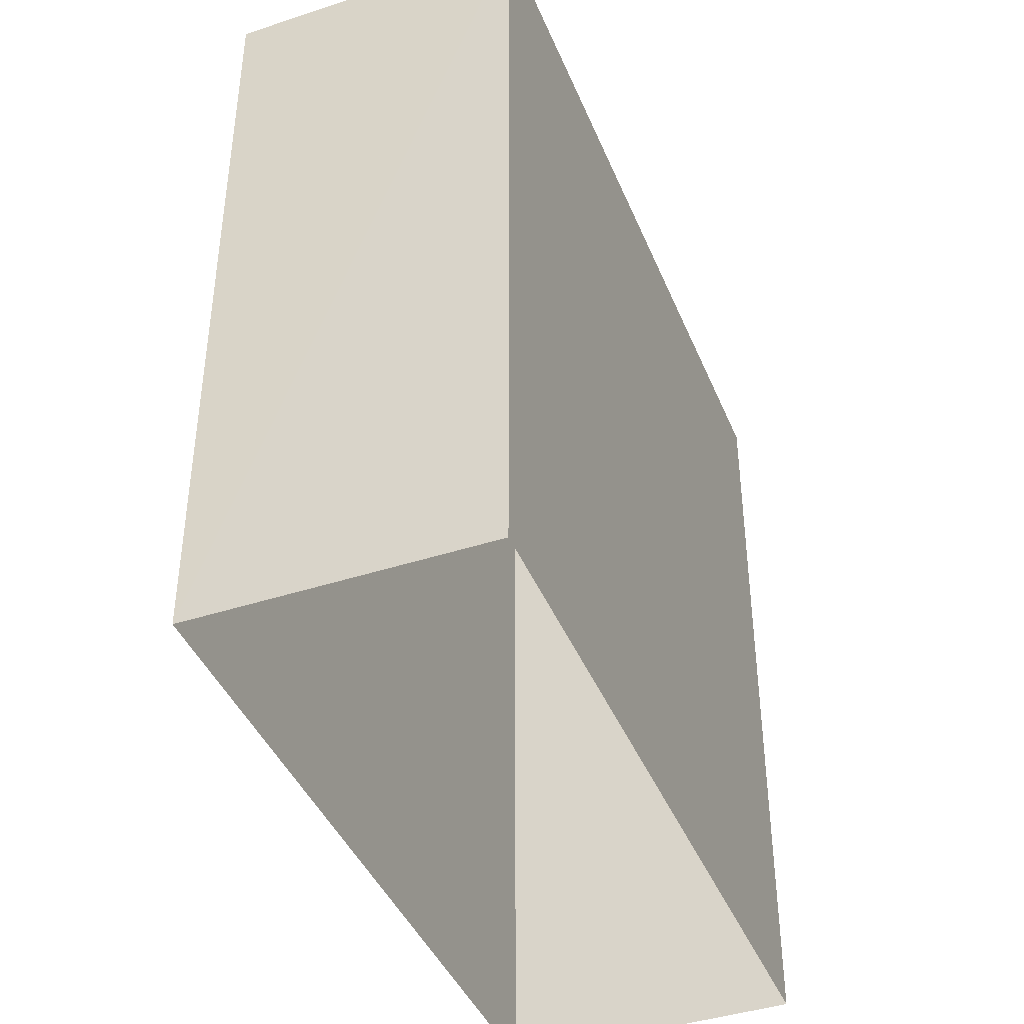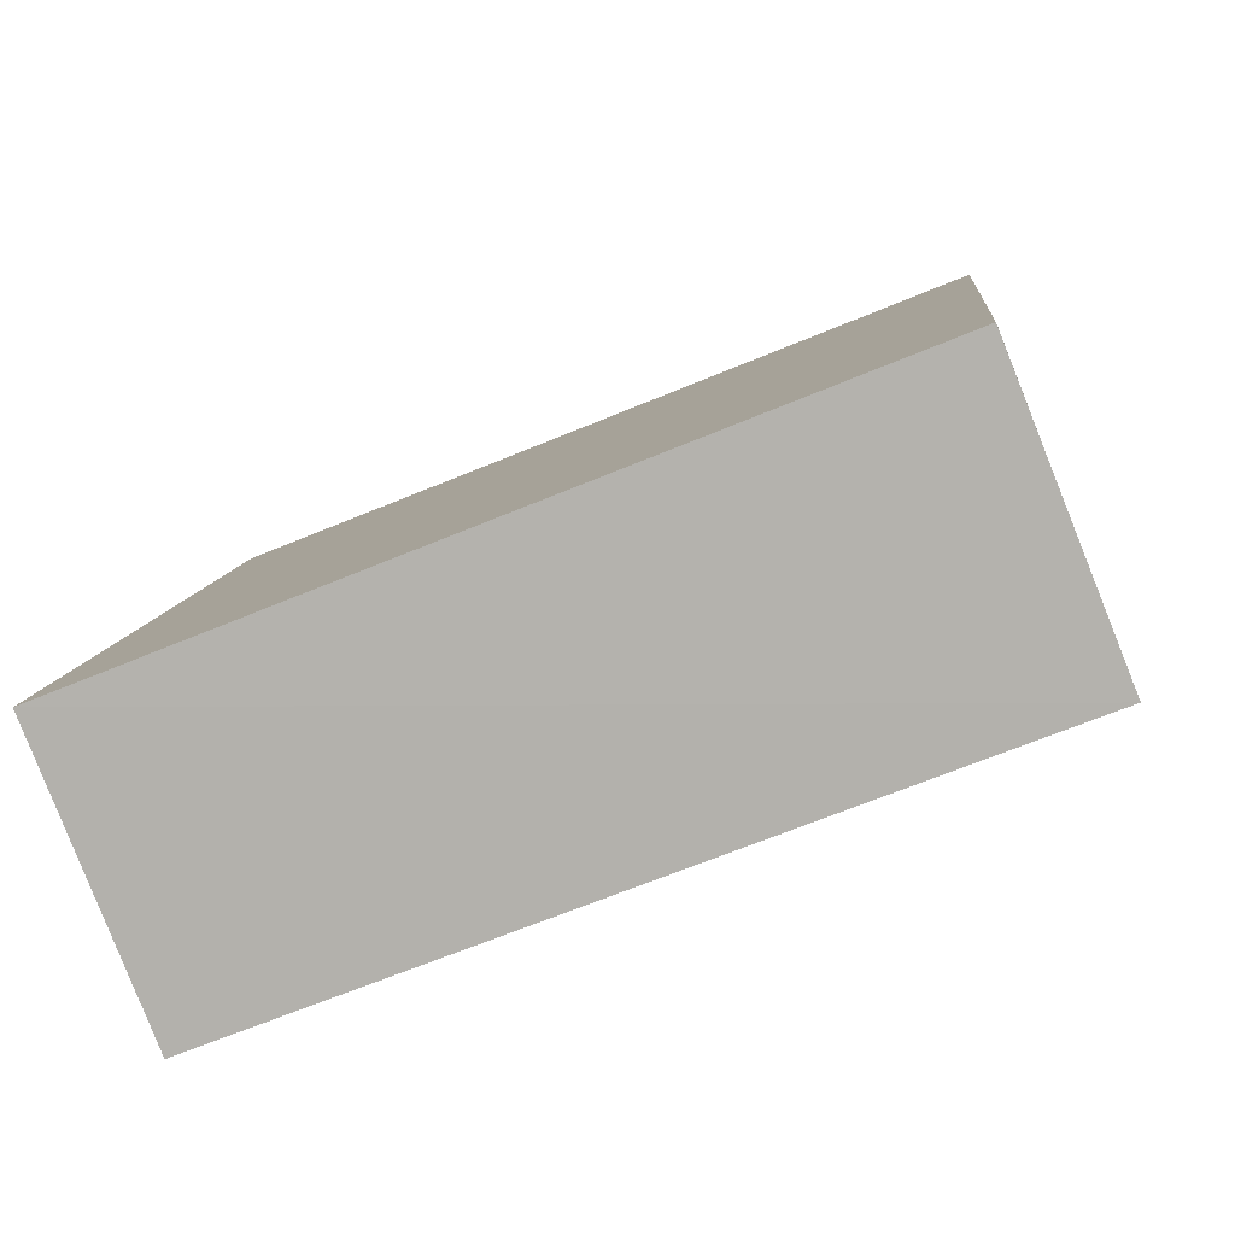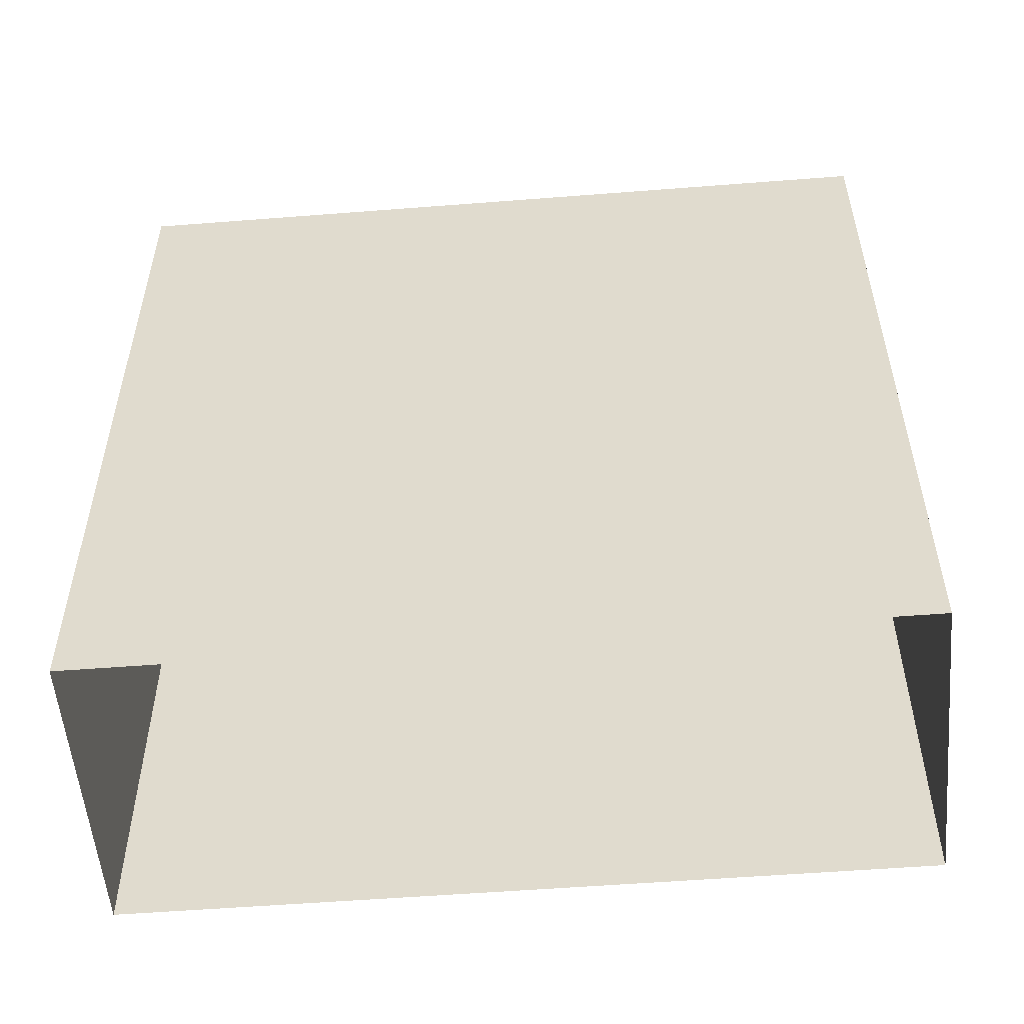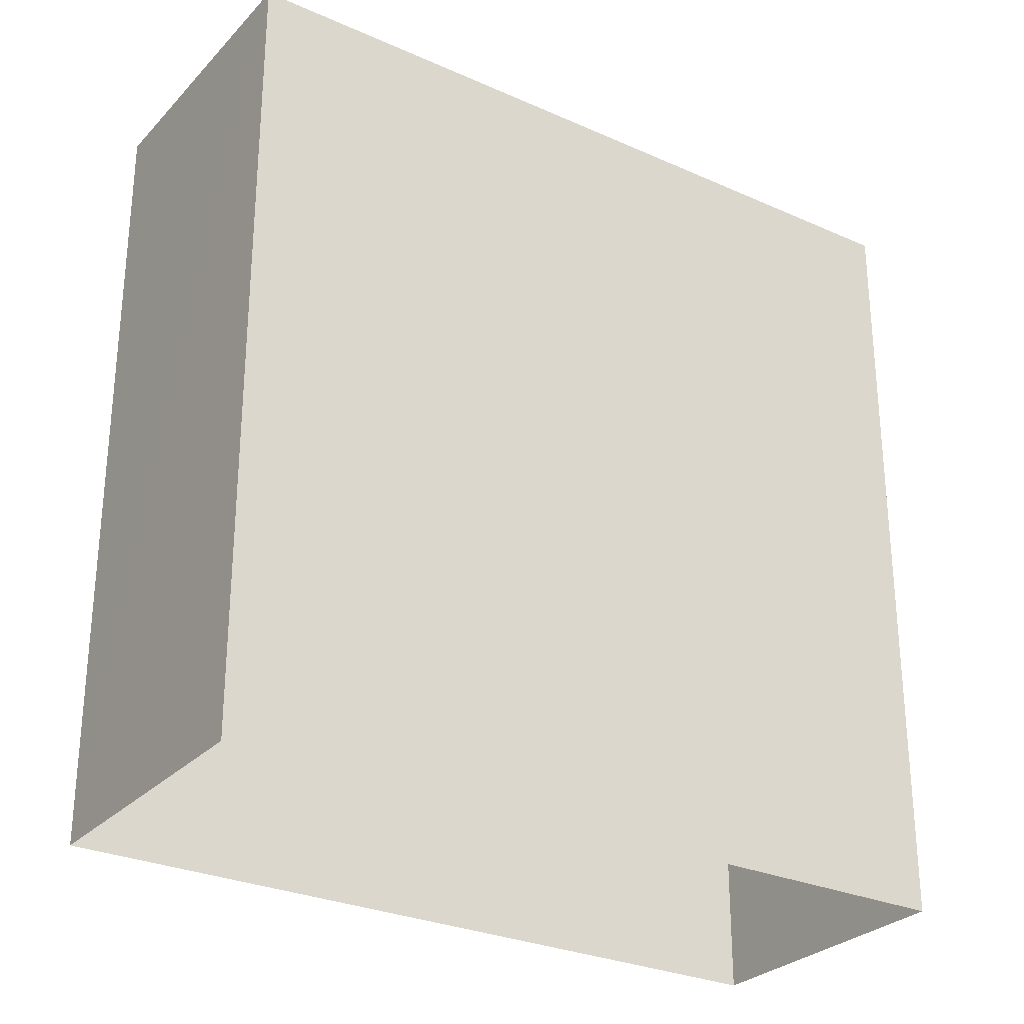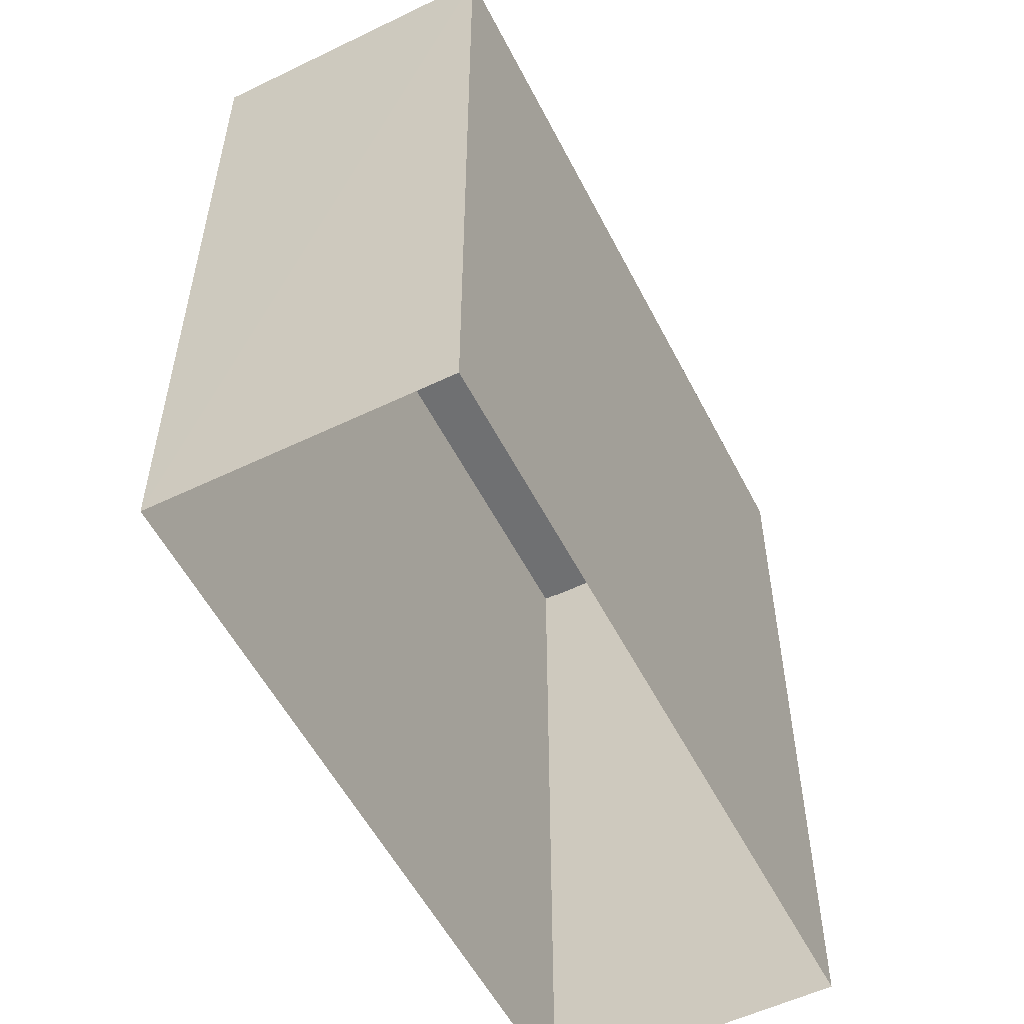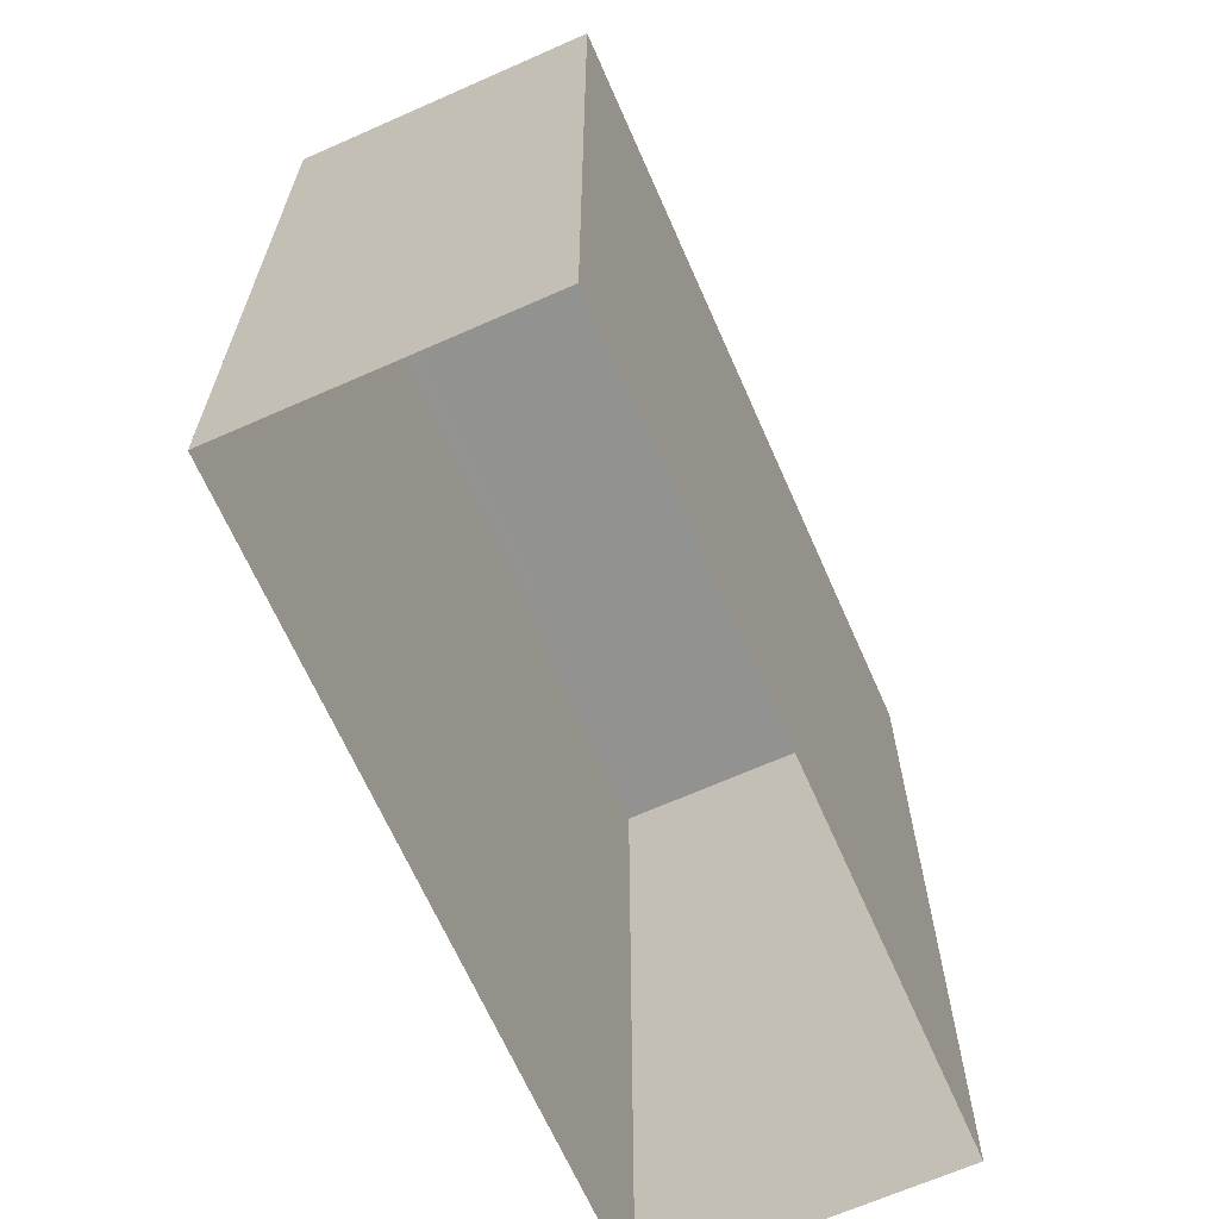
<metadata>
{"format":"obj","ext":"obj","renderer":"f3d","projection":"perspective","resolution":1024,"background":"white","views":[{"elev":-41.7,"azim":6.0,"up":"+Z"},{"elev":-66.1,"azim":-67.3,"up":"+Y"},{"elev":-54.3,"azim":-100.6,"up":"+Z"},{"elev":-28.3,"azim":40.7,"up":"+Z"},{"elev":-54.9,"azim":11.4,"up":"+Z"},{"elev":-66.3,"azim":-171.6,"up":"+Z"}]}
</metadata>
<code>
v -8.919e+04 -9.978e+04 6.341
v -8.92e+04 -9.979e+04 6.342
v -8.92e+04 -9.979e+04 6.342
v -8.92e+04 -9.978e+04 6.341
v -8.919e+04 -9.978e+04 15.75
v -8.92e+04 -9.978e+04 15.75
v -8.92e+04 -9.979e+04 15.75
v -8.92e+04 -9.979e+04 15.75
v -8.92e+04 -9.978e+04 16.2
v -8.92e+04 -9.978e+04 16.2
v -8.92e+04 -9.979e+04 16.2
v -8.92e+04 -9.979e+04 16.2
v -8.92e+04 -9.979e+04 16.2
v -8.92e+04 -9.979e+04 16.2
v -8.919e+04 -9.978e+04 16.2
v -8.919e+04 -9.978e+04 16.2
f 1 2 3
f 4 1 3
f 5 6 7
f 8 5 7
f 9 10 11
f 12 9 11
f 11 13 14
f 15 10 9
f 15 14 13
f 11 14 12
f 16 15 9
f 14 15 16
f 15 2 1
f 15 13 2
f 9 7 6
f 9 12 7
f 13 3 2
f 13 11 3
f 16 6 5
f 16 9 6
f 10 4 3
f 11 10 3
f 14 5 8
f 14 16 5
f 15 1 4
f 10 15 4
f 14 8 7
f 12 14 7

</code>
